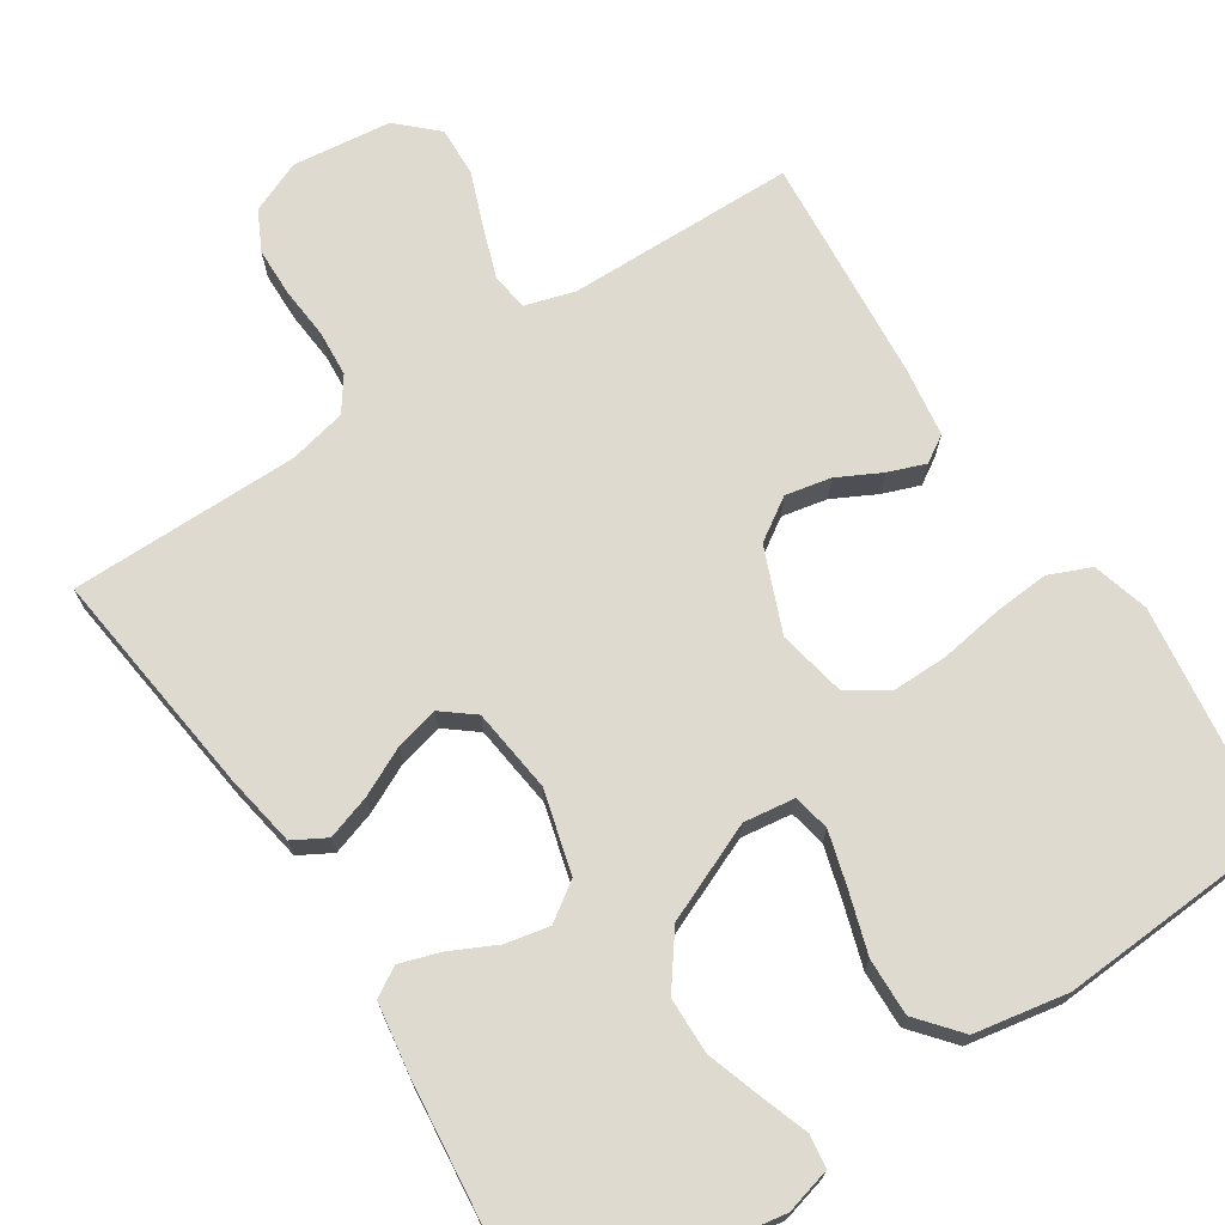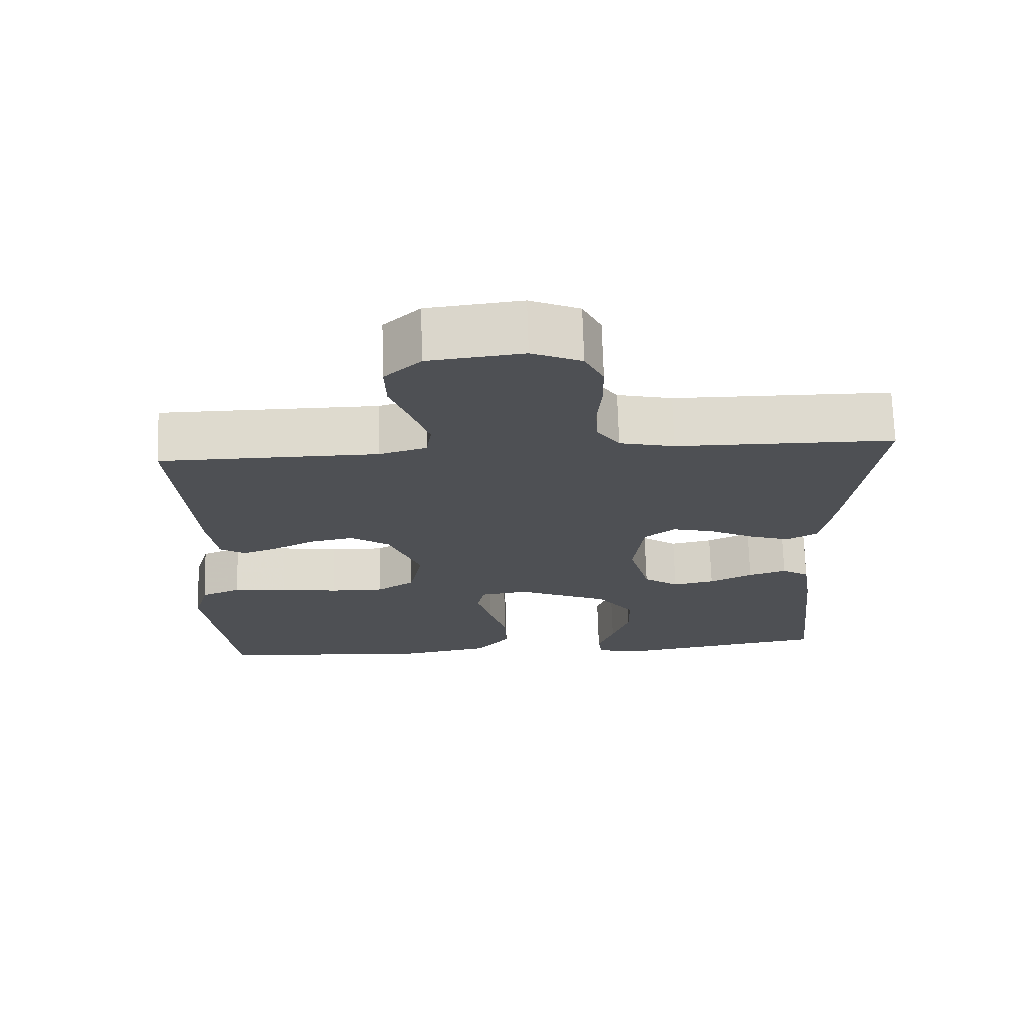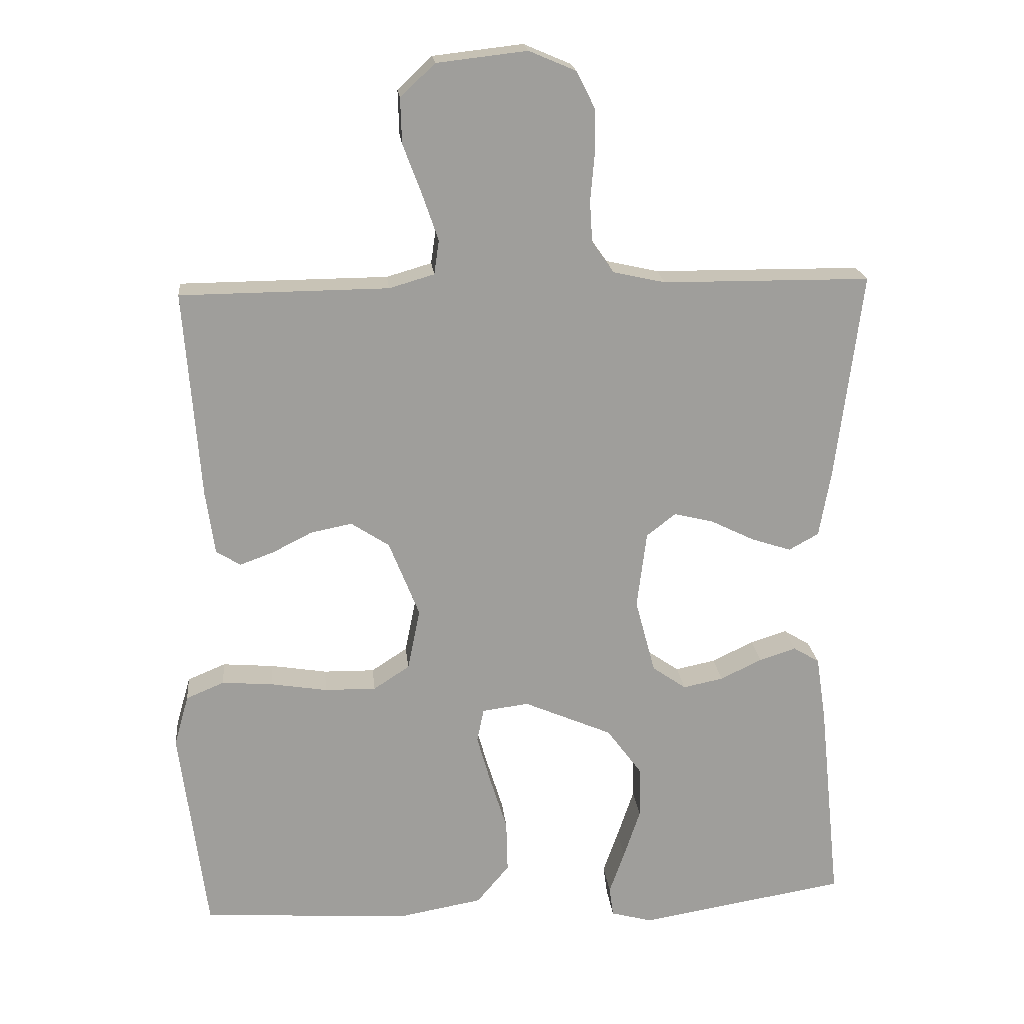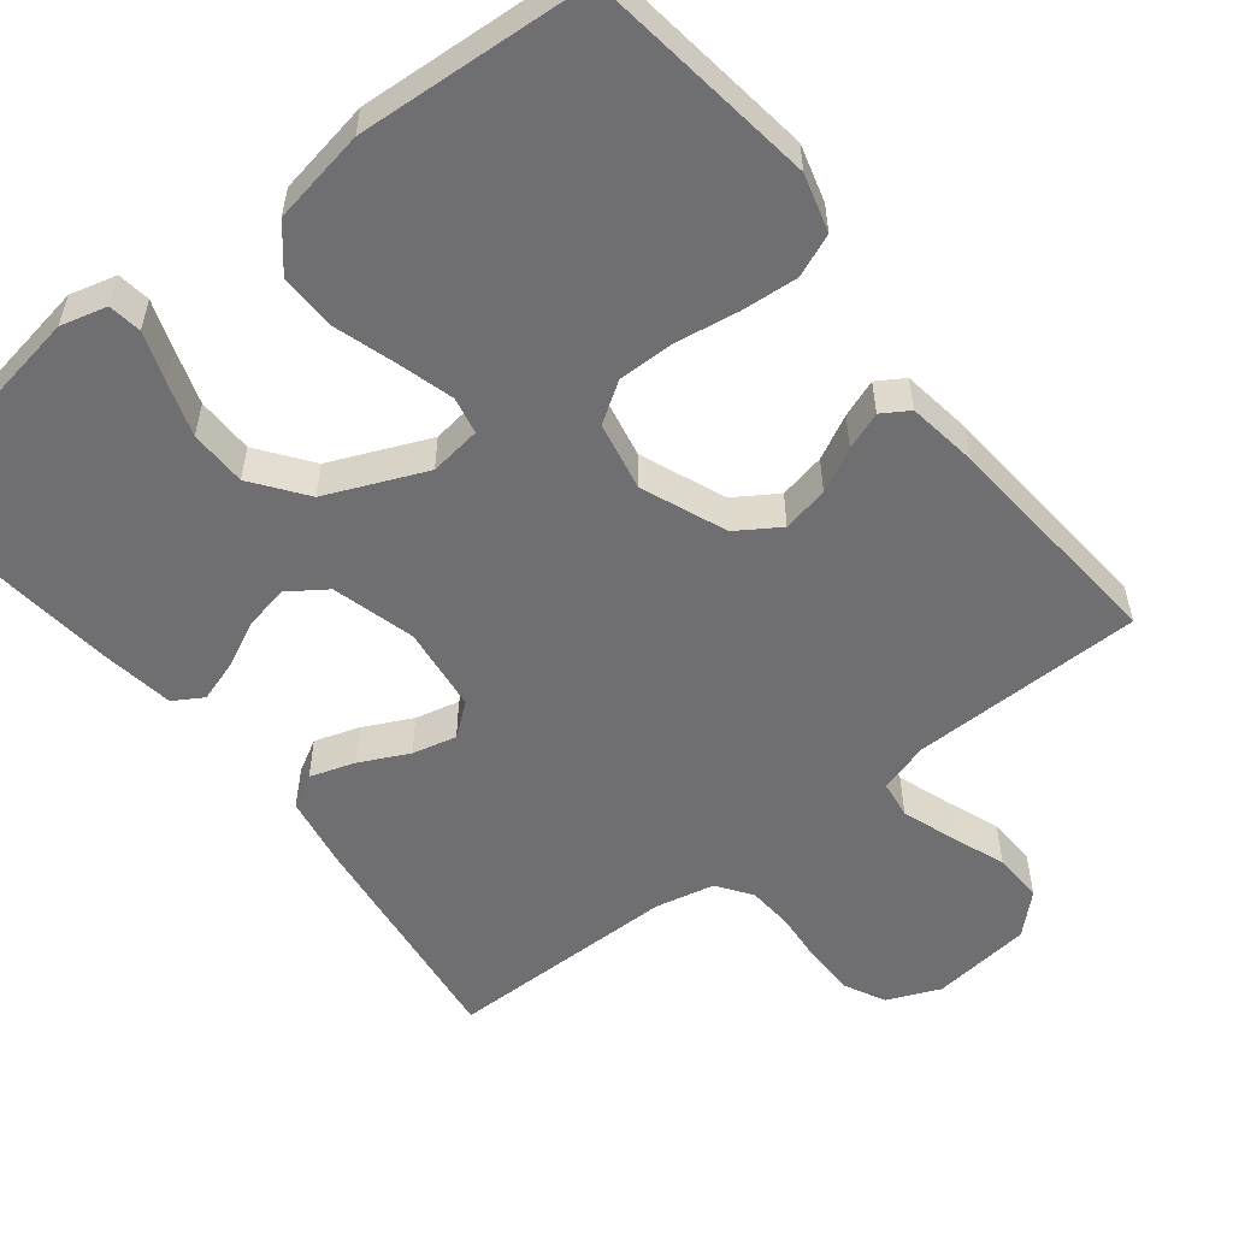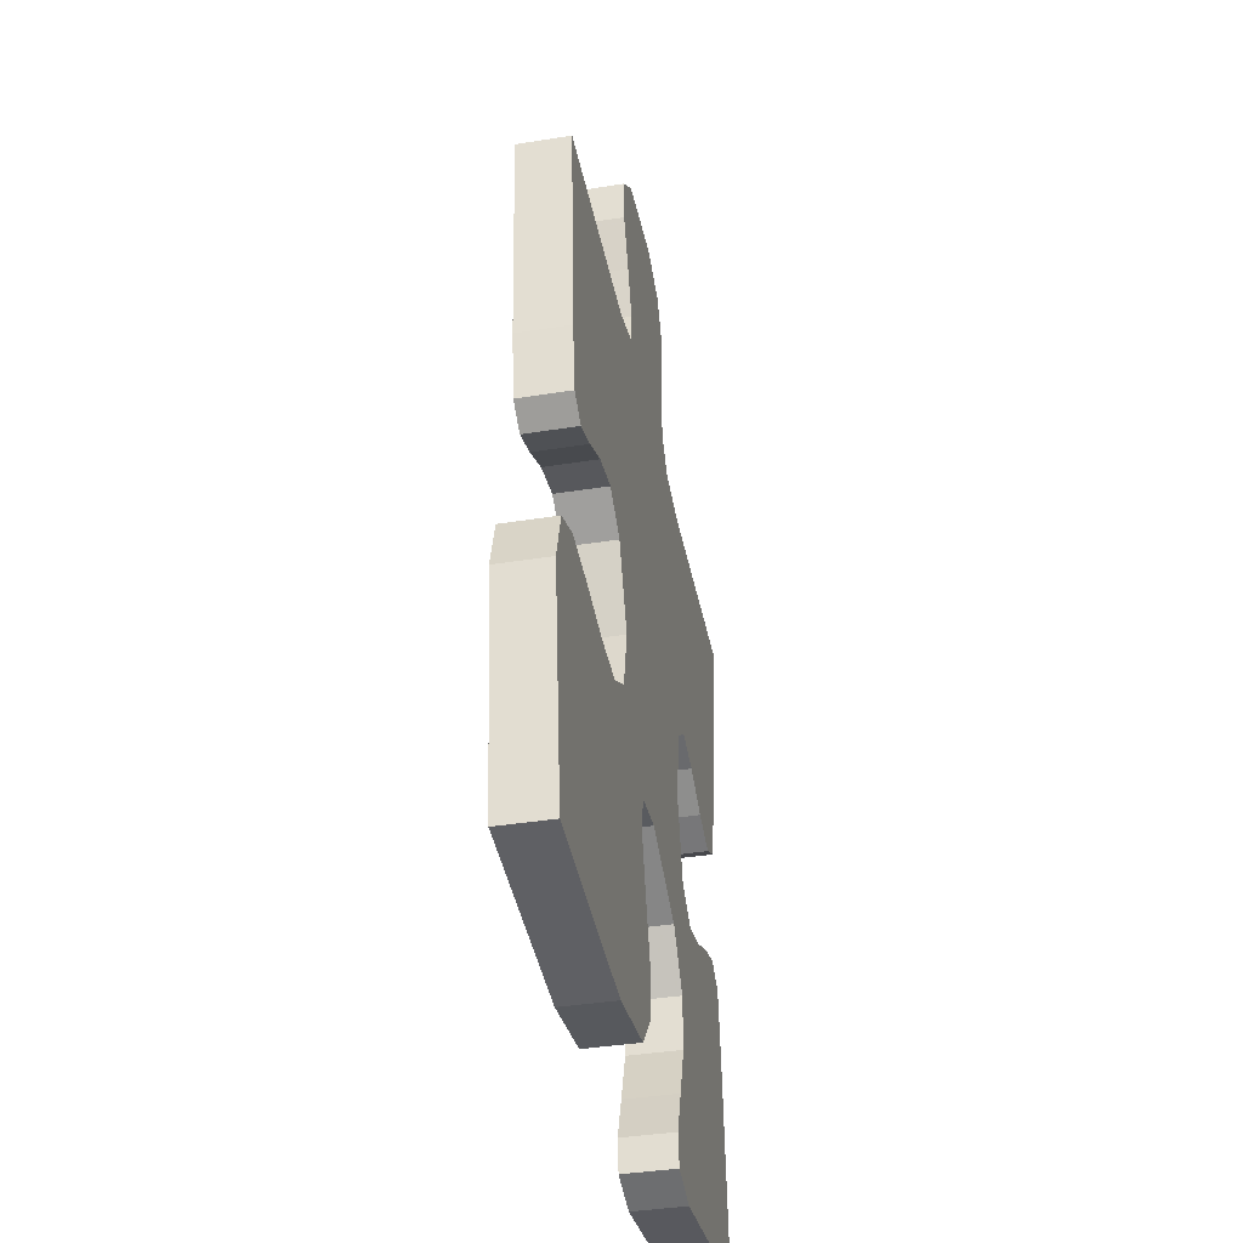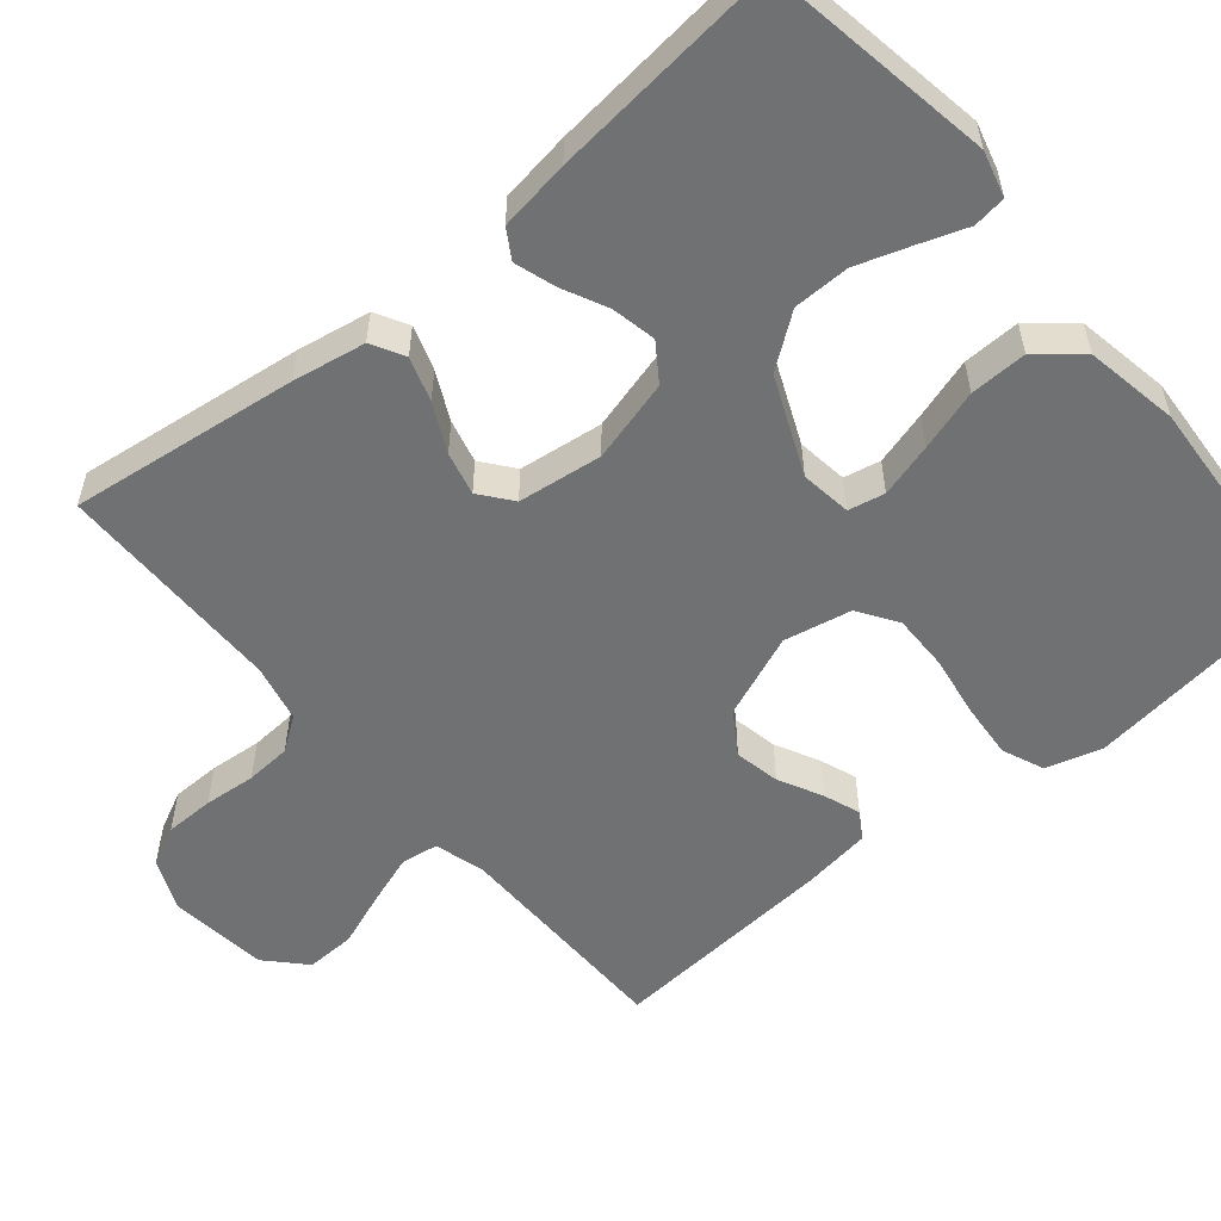
<metadata>
{"format":"obj","ext":"obj","renderer":"f3d","projection":"perspective","resolution":1024,"background":"white","views":[{"elev":71.0,"azim":147.1,"up":"+Y"},{"elev":71.1,"azim":-1.7,"up":"+Z"},{"elev":19.6,"azim":-5.7,"up":"+Z"},{"elev":-54.7,"azim":-141.7,"up":"+Y"},{"elev":-39.8,"azim":-78.8,"up":"+Z"},{"elev":-55.1,"azim":129.9,"up":"+Y"}]}
</metadata>
<code>
v 0.5 0.07 -0.5
v 0.2 0.07 -0.55
v 0.14 0.07 -0.534
v 0.134 0.07 -0.491
v 0.156 0.07 -0.429
v 0.18 0.07 -0.357
v 0.179 0.07 -0.283
v 0.128 0.07 -0.214
v 0 0.07 -0.159
v -0.067 0.07 -0.168
v -0.077 0.07 -0.216
v -0.057 0.07 -0.287
v -0.032 0.07 -0.367
v -0.03 0.07 -0.442
v -0.077 0.07 -0.498
v -0.2 0.07 -0.52
v -0.5 0.07 -0.5
v -0.539 0.07 -0.2
v -0.518 0.07 -0.126
v -0.463 0.07 -0.103
v -0.389 0.07 -0.109
v -0.308 0.07 -0.122
v -0.234 0.07 -0.123
v -0.182 0.07 -0.089
v -0.164 0.07 0
v -0.208 0.07 0.11
v -0.263 0.07 0.146
v -0.323 0.07 0.134
v -0.38 0.07 0.105
v -0.429 0.07 0.087
v -0.464 0.07 0.109
v -0.477 0.07 0.2
v -0.5 0.07 0.5
v -0.2 0.07 0.503
v -0.135 0.07 0.522
v -0.128 0.07 0.571
v -0.151 0.07 0.638
v -0.178 0.07 0.71
v -0.18 0.07 0.775
v -0.13 0.07 0.822
v 0 0.07 0.837
v 0.068 0.07 0.808
v 0.094 0.07 0.756
v 0.095 0.07 0.691
v 0.089 0.07 0.623
v 0.093 0.07 0.563
v 0.124 0.07 0.519
v 0.2 0.07 0.502
v 0.5 0.07 0.5
v 0.462 0.07 0.2
v 0.445 0.07 0.104
v 0.402 0.07 0.08
v 0.344 0.07 0.099
v 0.281 0.07 0.13
v 0.224 0.07 0.144
v 0.182 0.07 0.111
v 0.168 0.07 0
v 0.197 0.07 -0.108
v 0.246 0.07 -0.142
v 0.304 0.07 -0.13
v 0.364 0.07 -0.101
v 0.417 0.07 -0.084
v 0.455 0.07 -0.107
v 0.469 0.07 -0.2
v 0.5 0 -0.5
v 0.2 0 -0.55
v 0.14 0 -0.534
v 0.134 0 -0.491
v 0.156 0 -0.429
v 0.18 0 -0.357
v 0.179 0 -0.283
v 0.128 0 -0.214
v 0 0 -0.159
v -0.067 0 -0.168
v -0.077 0 -0.216
v -0.057 0 -0.287
v -0.032 0 -0.367
v -0.03 0 -0.442
v -0.077 0 -0.498
v -0.2 0 -0.52
v -0.5 0 -0.5
v -0.539 0 -0.2
v -0.518 0 -0.126
v -0.463 0 -0.103
v -0.389 0 -0.109
v -0.308 0 -0.122
v -0.234 0 -0.123
v -0.182 0 -0.089
v -0.164 0 0
v -0.208 0 0.11
v -0.263 0 0.146
v -0.323 0 0.134
v -0.38 0 0.105
v -0.429 0 0.087
v -0.464 0 0.109
v -0.477 0 0.2
v -0.5 0 0.5
v -0.2 0 0.503
v -0.135 0 0.522
v -0.128 0 0.571
v -0.151 0 0.638
v -0.178 0 0.71
v -0.18 0 0.775
v -0.13 0 0.822
v 0 0 0.837
v 0.068 0 0.808
v 0.094 0 0.756
v 0.095 0 0.691
v 0.089 0 0.623
v 0.093 0 0.563
v 0.124 0 0.519
v 0.2 0 0.502
v 0.5 0 0.5
v 0.462 0 0.2
v 0.445 0 0.104
v 0.402 0 0.08
v 0.344 0 0.099
v 0.281 0 0.13
v 0.224 0 0.144
v 0.182 0 0.111
v 0.168 0 0
v 0.197 0 -0.108
v 0.246 0 -0.142
v 0.304 0 -0.13
v 0.364 0 -0.101
v 0.417 0 -0.084
v 0.455 0 -0.107
v 0.469 0 -0.2
f 60 61 62 63
f 59 60 63 64
f 51 52 53 54
f 51 54 55
f 48 49 50 51
f 47 48 51 55
f 46 47 55 56
f 42 43 44 45
f 42 45 46
f 41 42 46
f 37 38 39 40
f 36 37 40 41
f 35 36 41 46
f 31 32 33 34
f 28 29 30 31
f 27 28 31 34
f 26 27 34 35
f 19 20 21 22
f 19 22 23
f 18 19 23
f 17 18 23
f 16 17 23 24
f 12 13 14 15
f 11 12 15 16
f 10 11 16 24
f 2 3 4 5
f 2 5 6
f 59 64 1 2
f 58 59 2 6
f 35 46 56 57
f 25 26 35 57
f 9 10 24 25
f 8 9 25 57
f 7 8 57 58
f 6 7 58
f 127 126 125 124
f 128 127 124 123
f 118 117 116 115
f 119 118 115
f 115 114 113 112
f 119 115 112 111
f 120 119 111 110
f 109 108 107 106
f 110 109 106
f 110 106 105
f 104 103 102 101
f 105 104 101 100
f 110 105 100 99
f 98 97 96 95
f 95 94 93 92
f 98 95 92 91
f 99 98 91 90
f 86 85 84 83
f 87 86 83
f 87 83 82
f 87 82 81
f 88 87 81 80
f 79 78 77 76
f 80 79 76 75
f 88 80 75 74
f 69 68 67 66
f 70 69 66
f 66 65 128 123
f 70 66 123 122
f 121 120 110 99
f 121 99 90 89
f 89 88 74 73
f 121 89 73 72
f 122 121 72 71
f 122 71 70
f 1 65 66 2
f 2 66 67 3
f 3 67 68 4
f 4 68 69 5
f 5 69 70 6
f 6 70 71 7
f 7 71 72 8
f 8 72 73 9
f 9 73 74 10
f 10 74 75 11
f 11 75 76 12
f 12 76 77 13
f 13 77 78 14
f 14 78 79 15
f 15 79 80 16
f 16 80 81 17
f 17 81 82 18
f 18 82 83 19
f 19 83 84 20
f 20 84 85 21
f 21 85 86 22
f 22 86 87 23
f 23 87 88 24
f 24 88 89 25
f 25 89 90 26
f 26 90 91 27
f 27 91 92 28
f 28 92 93 29
f 29 93 94 30
f 30 94 95 31
f 31 95 96 32
f 32 96 97 33
f 33 97 98 34
f 34 98 99 35
f 35 99 100 36
f 36 100 101 37
f 37 101 102 38
f 38 102 103 39
f 39 103 104 40
f 40 104 105 41
f 41 105 106 42
f 42 106 107 43
f 43 107 108 44
f 44 108 109 45
f 45 109 110 46
f 46 110 111 47
f 47 111 112 48
f 48 112 113 49
f 49 113 114 50
f 50 114 115 51
f 51 115 116 52
f 52 116 117 53
f 53 117 118 54
f 54 118 119 55
f 55 119 120 56
f 56 120 121 57
f 57 121 122 58
f 58 122 123 59
f 59 123 124 60
f 60 124 125 61
f 61 125 126 62
f 62 126 127 63
f 63 127 128 64
f 64 128 65 1

</code>
